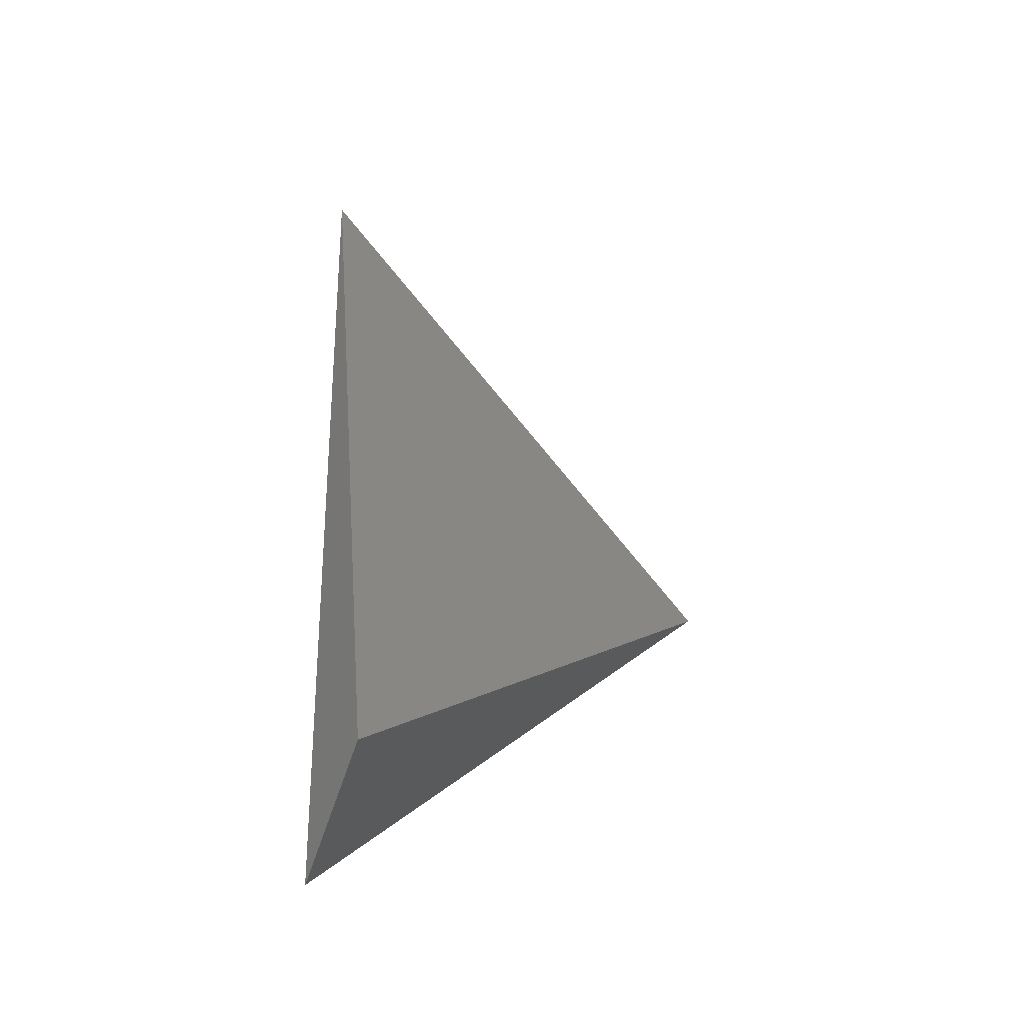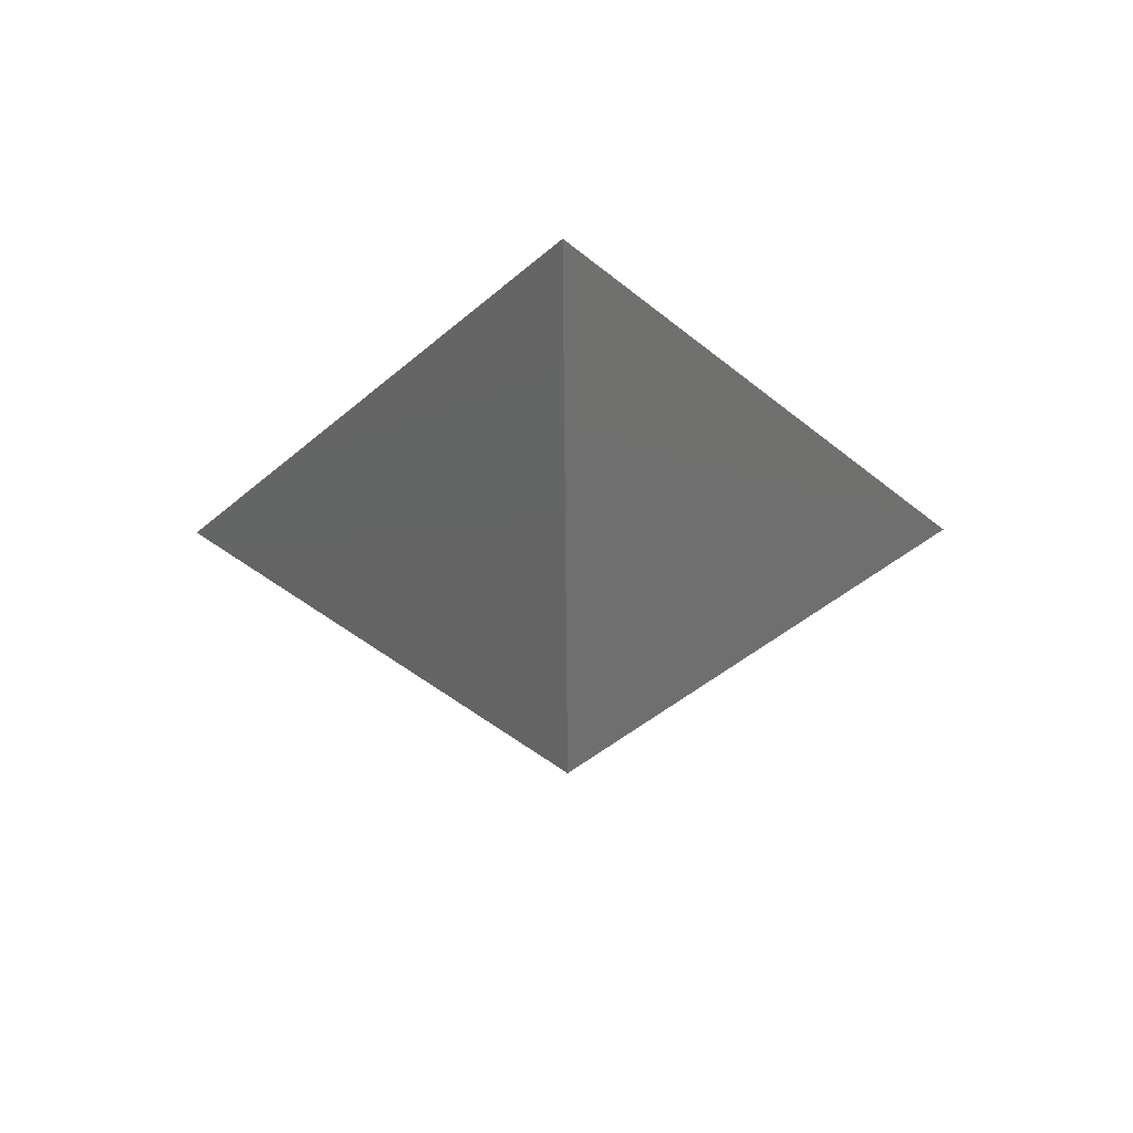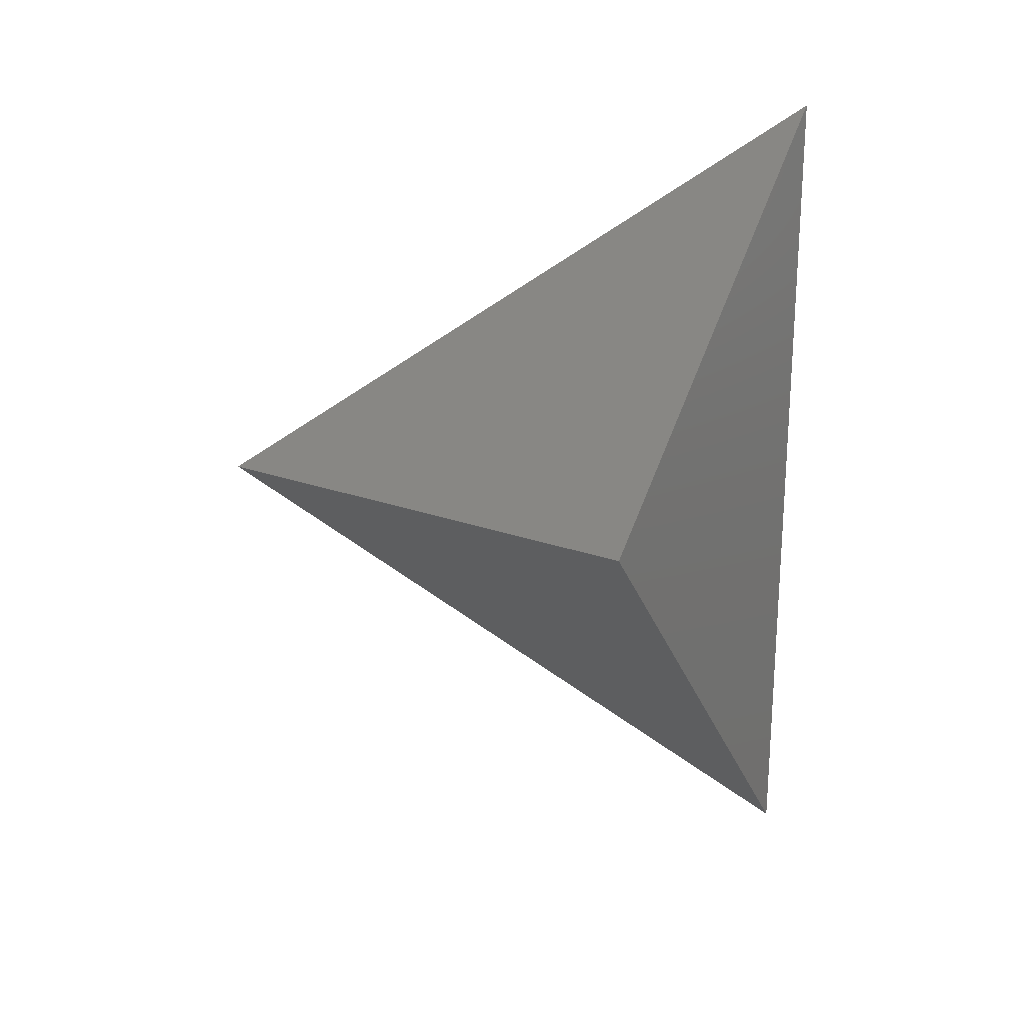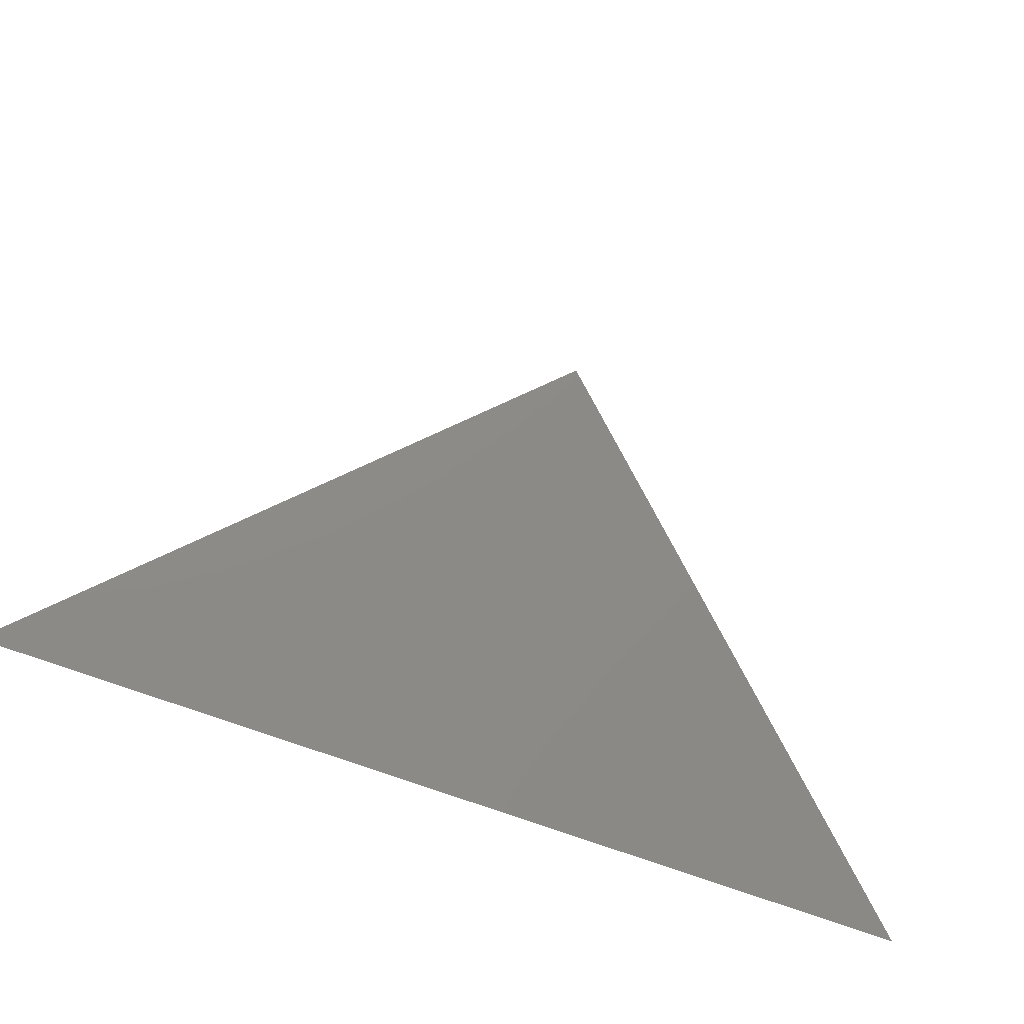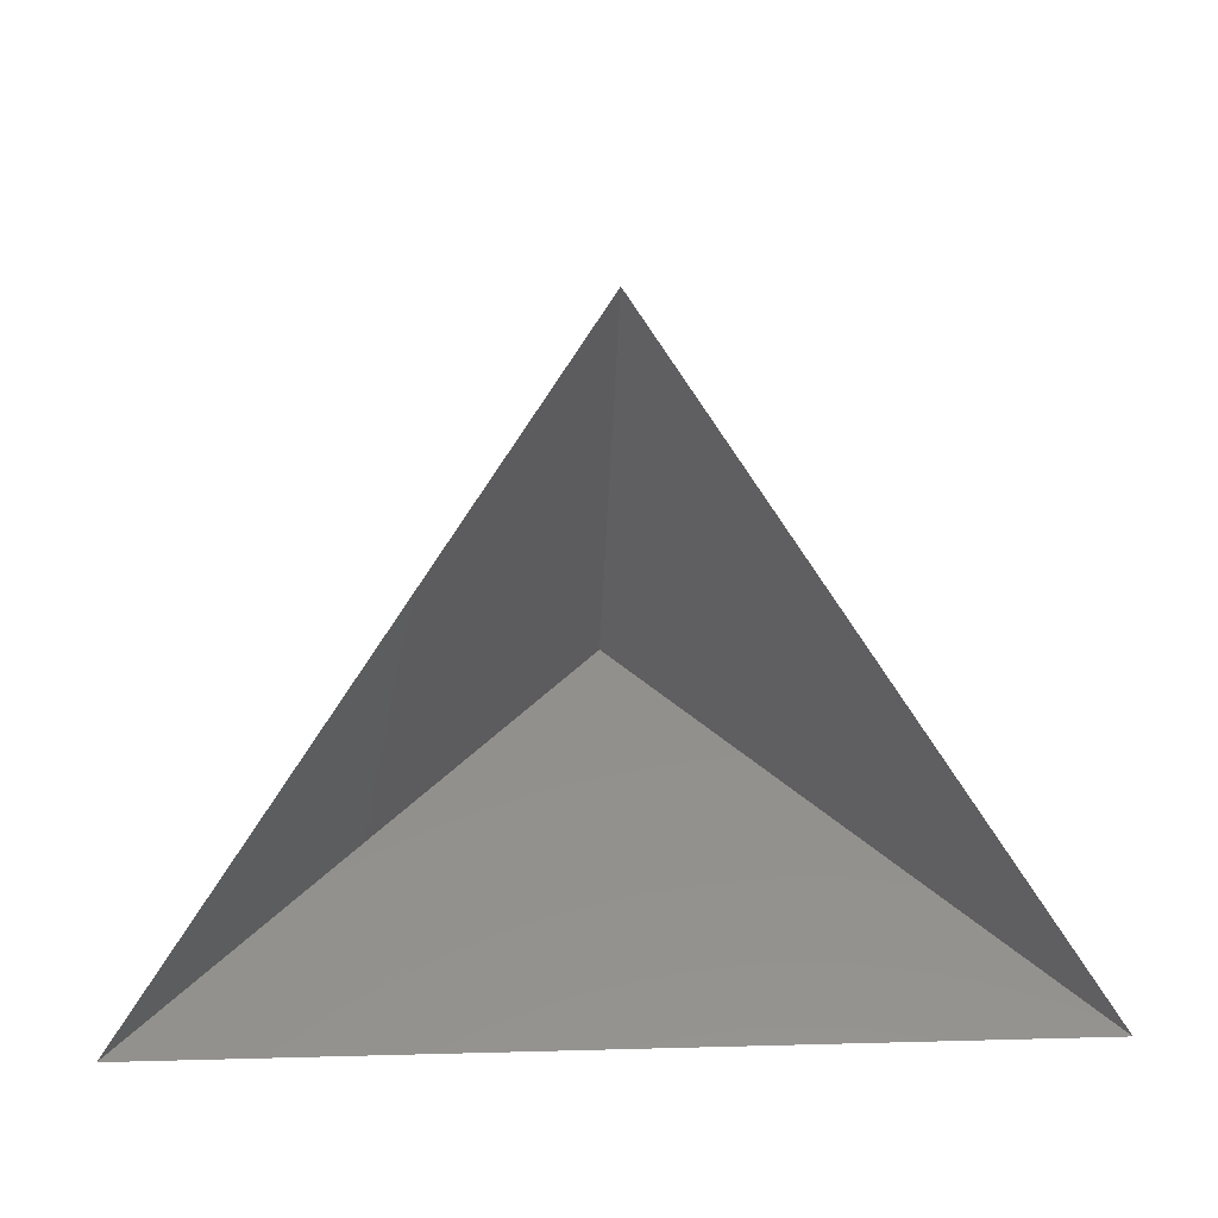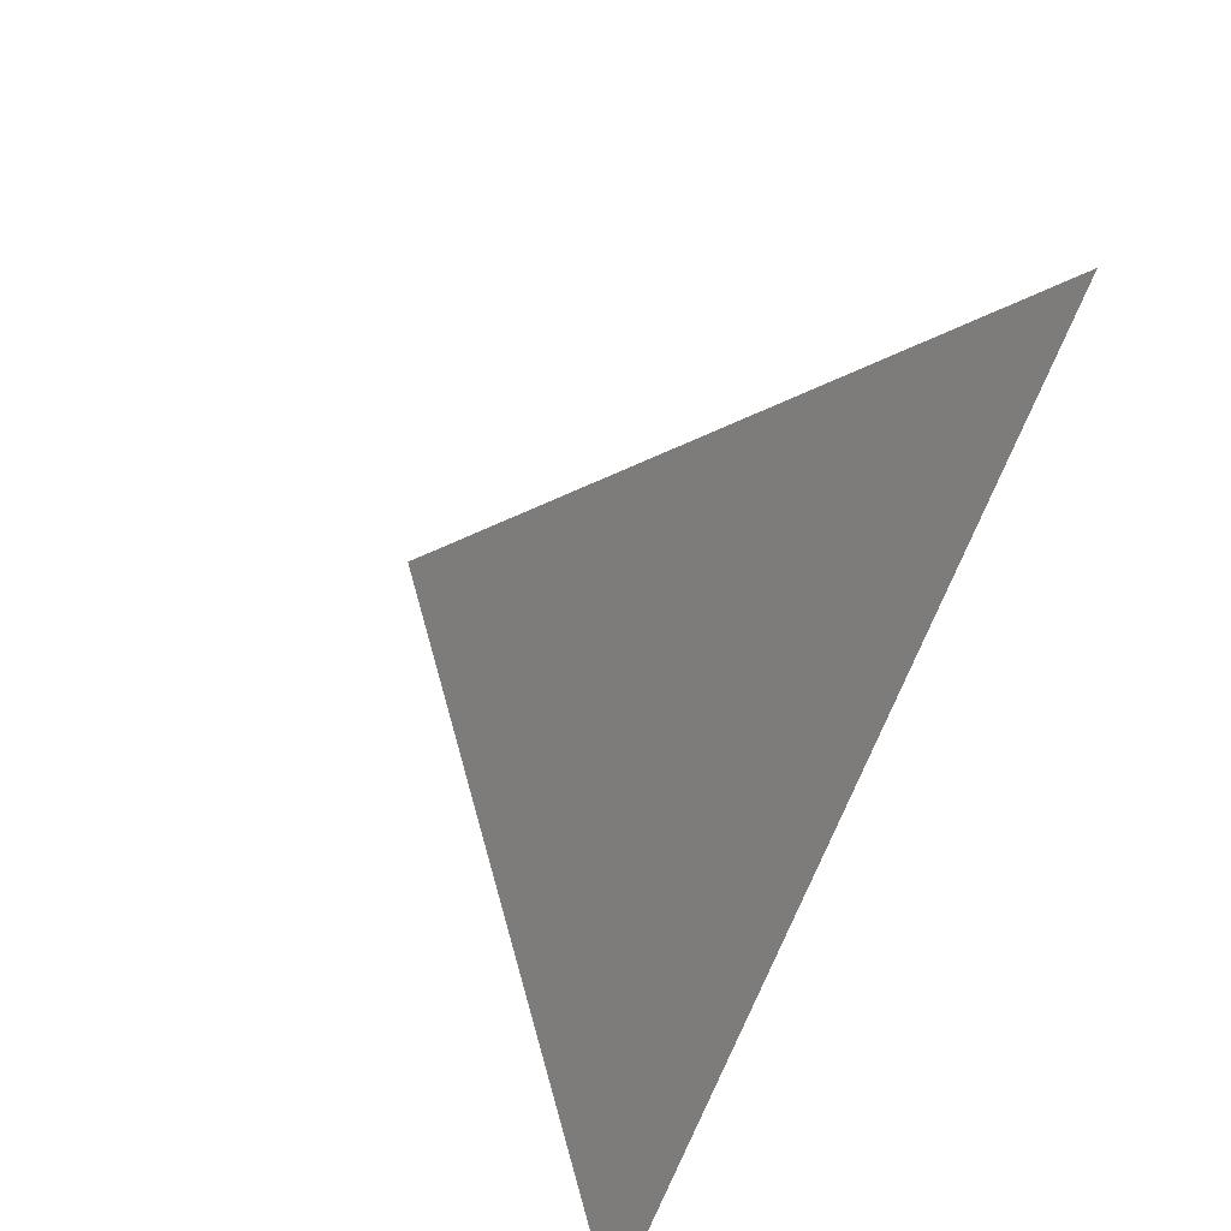
<metadata>
{"format":"stl","ext":"stl","renderer":"f3d","projection":"perspective","resolution":1024,"background":"white","views":[{"elev":-17.2,"azim":82.1,"up":"+Y"},{"elev":-22.7,"azim":-179.4,"up":"+Z"},{"elev":-74.6,"azim":-91.1,"up":"+Z"},{"elev":-74.3,"azim":160.3,"up":"+Y"},{"elev":20.6,"azim":-2.8,"up":"+Y"},{"elev":-76.3,"azim":-113.0,"up":"+Y"}]}
</metadata>
<code>
# stl→obj: 4 verts, 3 faces
v -5 -17 69.75
v 7 -17 69.75
v 1 -14 64.75
v 1 -8 69.75
f 1 2 3
f 2 4 3
f 4 1 3

</code>
